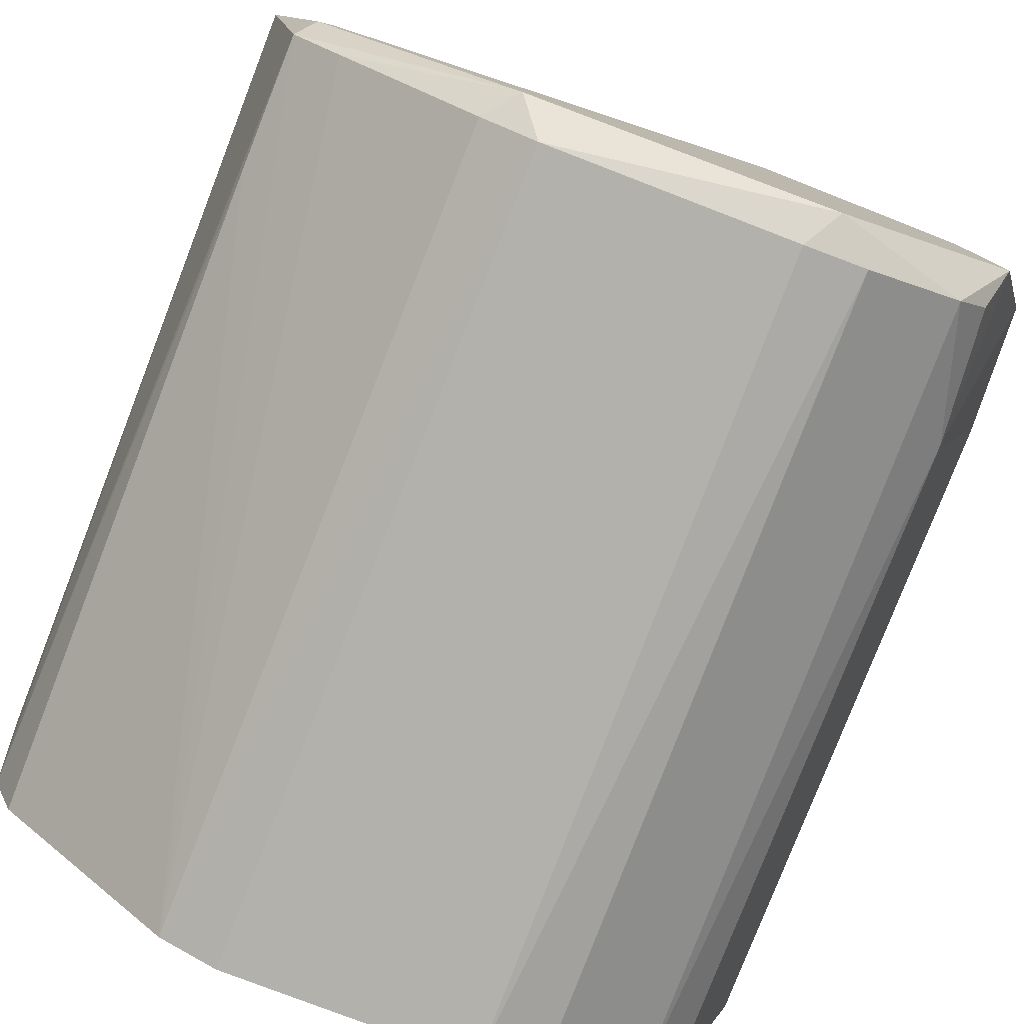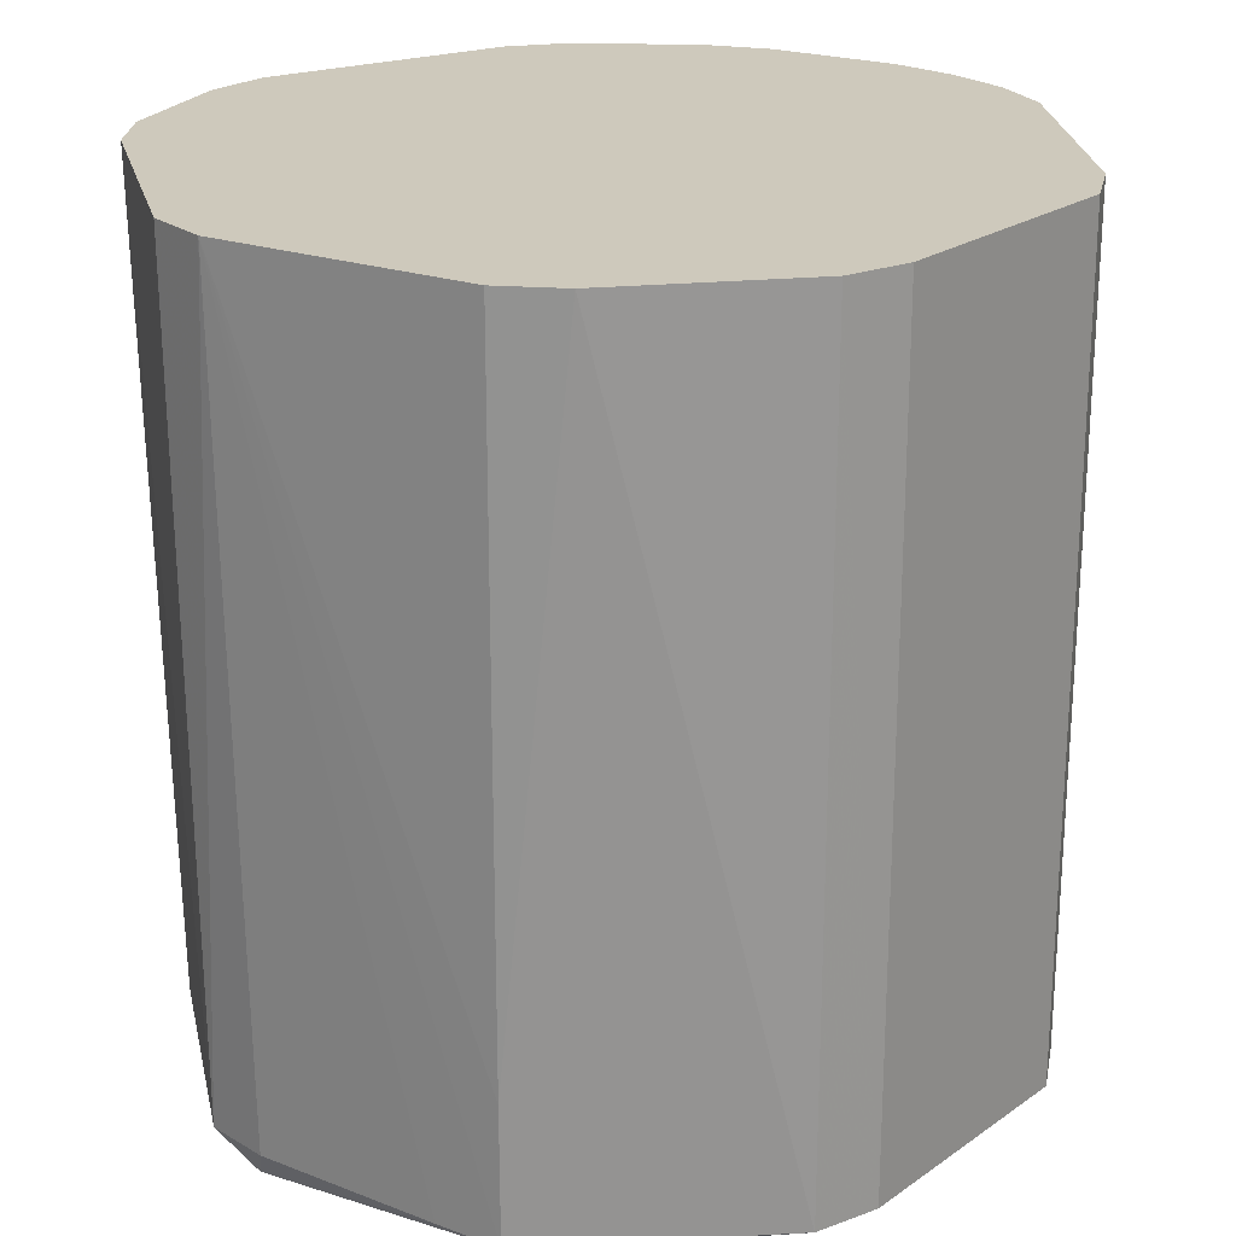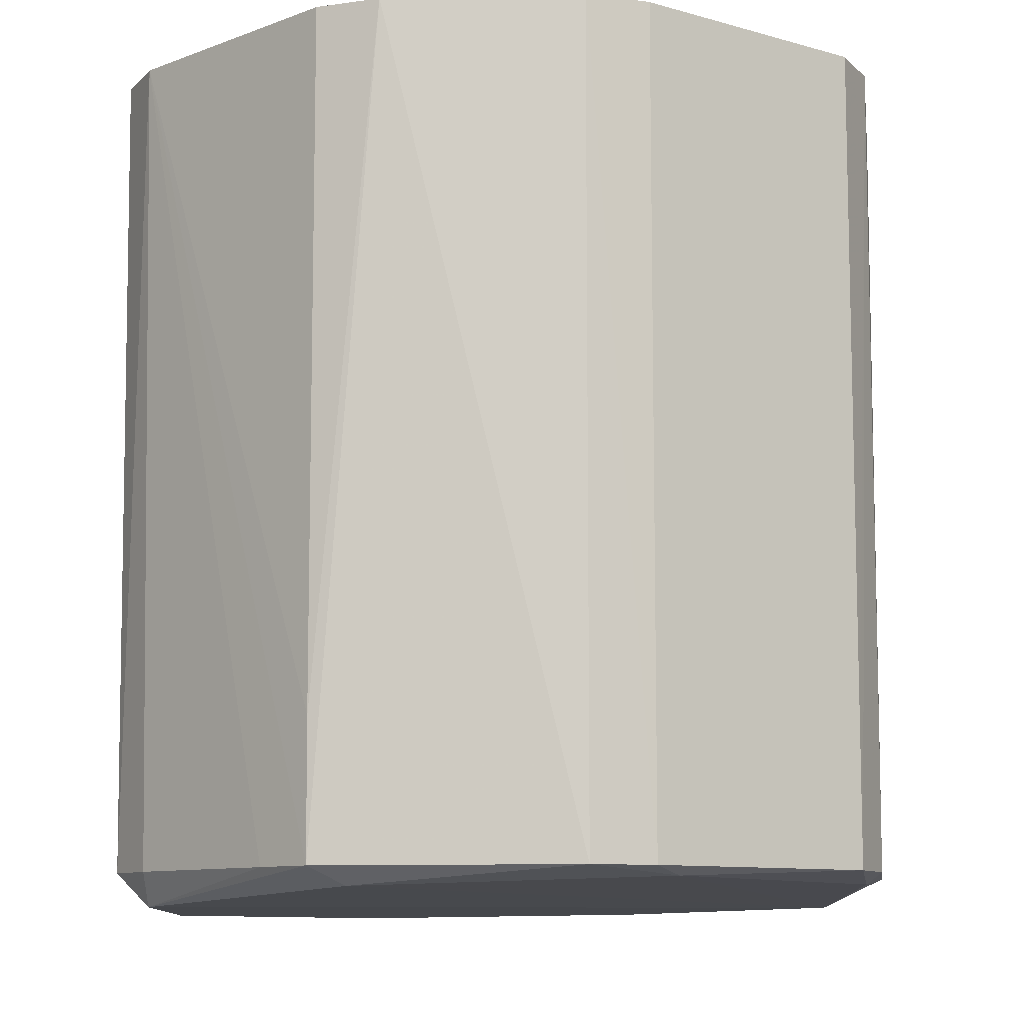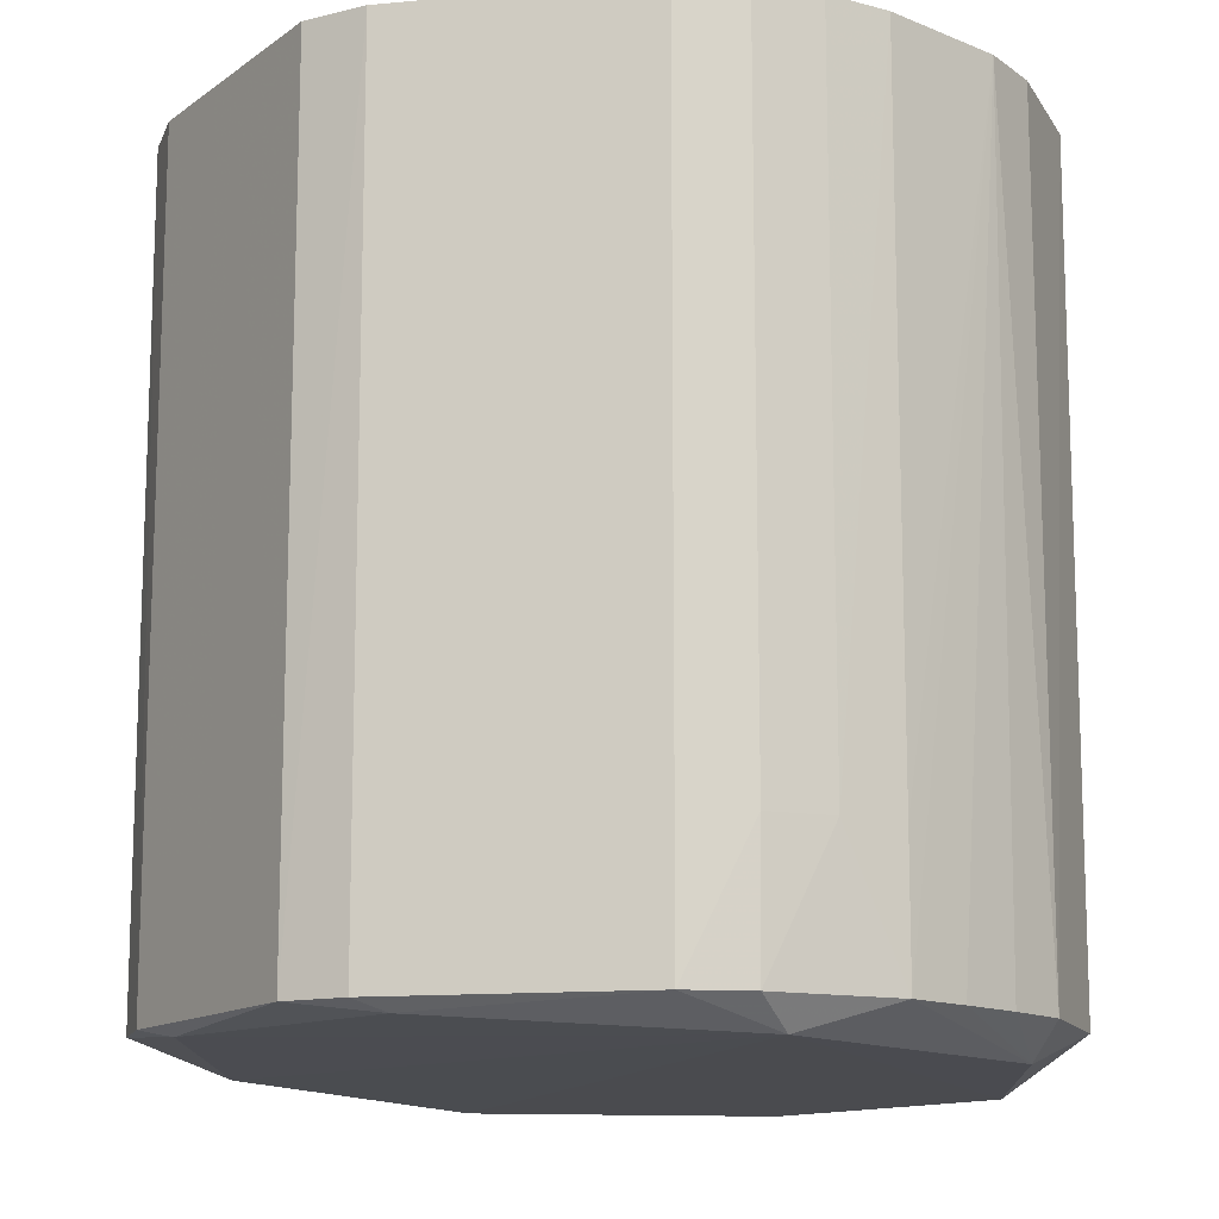
<metadata>
{"format":"obj","ext":"obj","renderer":"f3d","projection":"perspective","resolution":1024,"background":"white","views":[{"elev":-78.7,"azim":158.8,"up":"+Y"},{"elev":22.4,"azim":75.5,"up":"+Z"},{"elev":-9.7,"azim":88.8,"up":"+Z"},{"elev":-13.6,"azim":-177.7,"up":"+Z"}]}
</metadata>
<code>
v 0.04629 0.06502 0.0769
v -0.06478 -0.04607 0.0769
v 0.07477 0.0251 0.0769
v 0.07477 0.0251 0.0769
v -0.03708 -0.07118 0.0769
v -0.02507 -0.07502 0.0769
v -0.06766 -0.02874 -0.08626
v -0.02894 0.06828 -0.08452
v 0.02913 -0.06755 -0.08549
v -0.05724 -0.05611 0.0769
v -0.03708 -0.07118 0.0769
v 0.07477 0.0251 0.0769
v 0.07477 0.0251 0.0769
v -0.06478 -0.04607 0.0769
v -0.05724 -0.05611 0.0769
v 0.03571 -0.0704 0.0769
v 0.07477 0.0251 0.0769
v 0.02425 -0.07547 0.0769
v 0.07477 0.0251 0.0769
v 0.07098 -0.03577 0.0769
v 0.07562 -0.02408 0.0769
v 0.07476 0.02509 -0.05305
v 0.07477 0.0251 0.0769
v 0.07888 0.01321 0.0769
v -0.06766 0.02947 -0.08543
v -0.02894 0.06828 -0.08452
v -0.06766 -0.02874 -0.08626
v -0.06766 -0.02874 -0.08626
v -0.07883 0.01305 -0.07904
v -0.06766 0.02947 -0.08543
v -0.06766 0.02947 -0.08543
v -0.07883 0.01305 -0.07904
v -0.07138 0.03677 -0.07904
v 0.02913 0.06828 -0.08118
v -0.02894 0.06828 -0.08452
v -0.01274 0.07805 -0.07904
v 0.06784 0.02947 -0.08067
v -0.02894 0.06828 -0.08452
v 0.02913 0.06828 -0.08118
v -0.01274 0.07805 -0.07904
v -0.02894 0.06828 -0.08452
v -0.02495 0.07594 -0.07904
v -0.0252 0.07673 0.0769
v 0.04629 0.06502 0.0769
v -0.01283 0.07862 0.0769
v -0.07211 -0.02263 0.0769
v 0.04629 0.06502 0.0769
v -0.0794 0.000643 0.0769
v -0.06478 -0.04607 0.0769
v 0.04629 0.06502 0.0769
v -0.07211 -0.02263 0.0769
v -0.0794 0.000643 0.0769
v 0.04629 0.06502 0.0769
v -0.07927 0.01312 0.0769
v -0.07138 0.03677 -0.07904
v -0.07883 0.01305 -0.07904
v -0.07927 0.01312 0.0769
v -0.06766 -0.02874 -0.08626
v 0.02913 -0.06755 -0.08549
v -0.02894 -0.06755 -0.08622
v -0.02894 -0.06755 -0.08622
v -0.05611 -0.05498 -0.07904
v -0.06766 -0.02874 -0.08626
v 0.06784 -0.02874 -0.08249
v -0.02894 0.06828 -0.08452
v 0.06784 0.02947 -0.08067
v -0.02413 -0.07214 -0.07904
v -0.02507 -0.07502 0.0769
v -0.03638 -0.06982 -0.07904
v -0.03638 -0.06982 -0.07904
v -0.02894 -0.06755 -0.08622
v -0.02413 -0.07214 -0.07904
v -0.06766 -0.02874 -0.08626
v -0.05611 -0.05498 -0.07904
v -0.06283 -0.04465 -0.07904
v -0.05611 -0.05498 -0.07904
v -0.05724 -0.05611 0.0769
v -0.06476 -0.04606 -0.05305
v -0.06476 -0.04606 -0.05305
v -0.06283 -0.04465 -0.07904
v -0.05611 -0.05498 -0.07904
v -0.06476 -0.04606 -0.05305
v -0.05724 -0.05611 0.0769
v -0.06478 -0.04607 0.0769
v -0.06766 -0.02874 -0.08626
v -0.06283 -0.04465 -0.07904
v -0.06476 -0.04606 -0.05305
v -0.06478 -0.04607 0.0769
v -0.07211 -0.02263 0.0769
v -0.06476 -0.04606 -0.05305
v 0.07089 -0.03572 -0.05305
v 0.03571 -0.0704 0.0769
v 0.07068 -0.03561 -0.07904
v 0.07068 -0.03561 -0.07904
v 0.07562 -0.02408 0.0769
v 0.07089 -0.03572 -0.05305
v 0.07089 -0.03572 -0.05305
v 0.07562 -0.02408 0.0769
v 0.07098 -0.03577 0.0769
v 0.07888 0.01321 0.0769
v 0.07477 0.0251 0.0769
v 0.07778 0.000643 0.0769
v 0.07477 0.0251 0.0769
v 0.07562 -0.02408 0.0769
v 0.07778 0.000643 0.0769
v 0.06057 0.045 0.0769
v 0.04629 0.06502 0.0769
v 0.07477 0.0251 0.0769
v 0.07477 0.0251 0.0769
v 0.07476 0.02509 -0.05305
v 0.06057 0.045 0.0769
v -0.04712 0.06483 -0.07904
v -0.02495 0.07594 -0.07904
v -0.02894 0.06828 -0.08452
v -0.02894 0.06828 -0.08452
v -0.06766 0.02947 -0.08543
v -0.04712 0.06483 -0.07904
v 0.04629 0.06502 0.0769
v -0.06491 0.04745 0.0769
v -0.0714 0.03678 0.0769
v -0.0714 0.03678 0.0769
v -0.06491 0.04745 0.0769
v -0.07138 0.03677 -0.07904
v -0.07939 0.000643 -0.05305
v -0.07927 0.01312 0.0769
v -0.07883 0.01305 -0.07904
v -0.0794 0.000643 0.0769
v -0.07927 0.01312 0.0769
v -0.07939 0.000643 -0.05305
v -0.07939 0.000643 -0.05305
v -0.07211 -0.02263 0.0769
v -0.0794 0.000643 0.0769
v 0.07068 -0.03561 -0.07904
v 0.02913 -0.06755 -0.08549
v 0.04849 -0.04814 -0.08399
v 0.04849 -0.04814 -0.08399
v 0.06784 -0.02874 -0.08249
v 0.07068 -0.03561 -0.07904
v 0.04849 -0.04814 -0.08399
v 0.02913 -0.06755 -0.08549
v -0.02894 0.06828 -0.08452
v -0.02894 0.06828 -0.08452
v 0.06784 -0.02874 -0.08249
v 0.04849 -0.04814 -0.08399
v 0.07068 -0.03561 -0.07904
v 0.03571 -0.0704 0.0769
v 0.06131 -0.04425 -0.07904
v 0.06131 -0.04425 -0.07904
v 0.02913 -0.06755 -0.08549
v 0.07068 -0.03561 -0.07904
v -0.01209 -0.07268 -0.07904
v -0.02507 -0.07502 0.0769
v -0.02413 -0.07214 -0.07904
v -0.02413 -0.07214 -0.07904
v -0.02894 -0.06755 -0.08622
v -0.01209 -0.07268 -0.07904
v 0.02913 -0.06755 -0.08549
v 0.03452 -0.06804 -0.07904
v 0.02386 -0.07426 -0.07904
v 0.02386 -0.07426 -0.07904
v -0.02894 -0.06755 -0.08622
v 0.02913 -0.06755 -0.08549
v 0.02386 -0.07426 -0.07904
v -0.01209 -0.07268 -0.07904
v -0.02894 -0.06755 -0.08622
v 0.02386 -0.07426 -0.07904
v 0.03452 -0.06804 -0.07904
v 0.03571 -0.0704 0.0769
v -0.02507 -0.07502 0.0769
v -0.01209 -0.07268 -0.07904
v 0.02386 -0.07426 -0.07904
v 0.02386 -0.07426 -0.07904
v 0.03571 -0.0704 0.0769
v 0.02425 -0.07547 0.0769
v 0.02386 -0.07426 -0.07904
v -0.0004825 -0.07524 0.0769
v -0.02507 -0.07502 0.0769
v 0.02425 -0.07547 0.0769
v -0.0004825 -0.07524 0.0769
v 0.02386 -0.07426 -0.07904
v -0.0365 -0.07005 -0.05305
v -0.02507 -0.07502 0.0769
v -0.03708 -0.07118 0.0769
v -0.0365 -0.07005 -0.05305
v -0.03638 -0.06982 -0.07904
v -0.02507 -0.07502 0.0769
v -0.03708 -0.07118 0.0769
v -0.05724 -0.05611 0.0769
v -0.0365 -0.07005 -0.05305
v -0.05724 -0.05611 0.0769
v -0.03638 -0.06982 -0.07904
v -0.0365 -0.07005 -0.05305
v -0.04627 -0.06238 -0.07904
v -0.05724 -0.05611 0.0769
v -0.05611 -0.05498 -0.07904
v -0.04627 -0.06238 -0.07904
v -0.03638 -0.06982 -0.07904
v -0.05724 -0.05611 0.0769
v -0.05611 -0.05498 -0.07904
v -0.02894 -0.06755 -0.08622
v -0.04627 -0.06238 -0.07904
v -0.02894 -0.06755 -0.08622
v -0.03638 -0.06982 -0.07904
v -0.04627 -0.06238 -0.07904
v 0.0619 -0.04468 0.0769
v 0.07089 -0.03572 -0.05305
v 0.07098 -0.03577 0.0769
v 0.03571 -0.0704 0.0769
v 0.07089 -0.03572 -0.05305
v 0.0619 -0.04468 0.0769
v 0.0619 -0.04468 0.0769
v 0.07098 -0.03577 0.0769
v 0.07477 0.0251 0.0769
v 0.07477 0.0251 0.0769
v 0.03571 -0.0704 0.0769
v 0.0619 -0.04468 0.0769
v 0.07476 0.02509 -0.07904
v 0.07476 0.02509 -0.05305
v 0.07888 0.01321 0.0769
v -0.04727 0.06504 0.0769
v -0.06491 0.04745 0.0769
v 0.04629 0.06502 0.0769
v -0.02495 0.07594 -0.07904
v -0.04712 0.06483 -0.07904
v -0.03677 0.07186 -0.05305
v -0.07138 0.03677 -0.07904
v -0.06491 0.04745 0.0769
v -0.06387 0.0467 -0.07904
v -0.06387 0.0467 -0.07904
v -0.06766 0.02947 -0.08543
v -0.07138 0.03677 -0.07904
v -0.07138 0.03677 -0.07904
v -0.07927 0.01312 0.0769
v -0.07533 0.02496 0.0769
v -0.07533 0.02496 0.0769
v -0.0714 0.03678 0.0769
v -0.07138 0.03677 -0.07904
v -0.07808 0.000643 -0.07904
v -0.07939 0.000643 -0.05305
v -0.07883 0.01305 -0.07904
v -0.07808 0.000643 -0.07904
v -0.07883 0.01305 -0.07904
v -0.06766 -0.02874 -0.08626
v -0.06766 -0.02874 -0.08626
v -0.06476 -0.04606 -0.05305
v -0.07808 0.000643 -0.07904
v 0.05236 -0.0522 -0.07904
v 0.06131 -0.04425 -0.07904
v 0.03571 -0.0704 0.0769
v 0.02913 -0.06755 -0.08549
v 0.06131 -0.04425 -0.07904
v 0.05236 -0.0522 -0.07904
v 0.06784 0.02947 -0.08067
v 0.02913 0.06828 -0.08118
v 0.04628 0.065 -0.07904
v 0.07868 0.01318 -0.07904
v 0.07476 0.02509 -0.07904
v 0.07888 0.01321 0.0769
v 0.07888 0.01321 0.0769
v 0.07778 0.000643 0.0769
v 0.07868 0.01318 -0.07904
v 0.07868 0.01318 -0.07904
v 0.07778 0.000643 0.0769
v 0.07562 -0.02408 0.0769
v 0.07868 0.01318 -0.07904
v 0.07562 -0.02408 0.0769
v 0.07068 -0.03561 -0.07904
v 0.07868 0.01318 -0.07904
v 0.06784 -0.02874 -0.08249
v 0.06784 0.02947 -0.08067
v 0.06784 0.02947 -0.08067
v 0.07476 0.02509 -0.07904
v 0.07868 0.01318 -0.07904
v 0.07068 -0.03561 -0.07904
v 0.06784 -0.02874 -0.08249
v 0.07868 0.01318 -0.07904
v -0.0004825 0.07655 0.0769
v -0.01283 0.07862 0.0769
v 0.04629 0.06502 0.0769
v 0.04629 0.06502 0.0769
v 0.03516 0.07059 0.0769
v -0.0004825 0.07655 0.0769
v -0.04717 0.0649 -0.05305
v -0.04712 0.06483 -0.07904
v -0.06491 0.04745 0.0769
v -0.06491 0.04745 0.0769
v -0.04727 0.06504 0.0769
v -0.04717 0.0649 -0.05305
v -0.04717 0.0649 -0.05305
v -0.03677 0.07186 -0.05305
v -0.04712 0.06483 -0.07904
v -0.04727 0.06504 0.0769
v -0.03677 0.07186 -0.05305
v -0.04717 0.0649 -0.05305
v -0.0252 0.07671 -0.05305
v -0.03677 0.07186 -0.05305
v -0.0252 0.07673 0.0769
v -0.02495 0.07594 -0.07904
v -0.03677 0.07186 -0.05305
v -0.0252 0.07671 -0.05305
v -0.01274 0.07805 -0.07904
v -0.02495 0.07594 -0.07904
v -0.0252 0.07671 -0.05305
v -0.0252 0.07671 -0.05305
v -0.01283 0.07862 0.0769
v -0.01274 0.07805 -0.07904
v -0.0252 0.07673 0.0769
v -0.01283 0.07862 0.0769
v -0.0252 0.07671 -0.05305
v -0.0252 0.07673 0.0769
v -0.03677 0.07186 -0.05305
v -0.03678 0.07188 0.0769
v -0.03678 0.07188 0.0769
v -0.03677 0.07186 -0.05305
v -0.04727 0.06504 0.0769
v -0.03678 0.07188 0.0769
v 0.04629 0.06502 0.0769
v -0.0252 0.07673 0.0769
v -0.03678 0.07188 0.0769
v -0.04727 0.06504 0.0769
v 0.04629 0.06502 0.0769
v -0.06491 0.04745 0.0769
v -0.04712 0.06483 -0.07904
v -0.05573 0.05589 -0.07904
v -0.05573 0.05589 -0.07904
v -0.06387 0.0467 -0.07904
v -0.06491 0.04745 0.0769
v -0.05573 0.05589 -0.07904
v -0.04712 0.06483 -0.07904
v -0.06766 0.02947 -0.08543
v -0.06766 0.02947 -0.08543
v -0.06387 0.0467 -0.07904
v -0.05573 0.05589 -0.07904
v -0.0721 -0.02263 -0.05305
v -0.07808 0.000643 -0.07904
v -0.06476 -0.04606 -0.05305
v -0.0721 -0.02263 -0.05305
v -0.06476 -0.04606 -0.05305
v -0.07211 -0.02263 0.0769
v 0.03571 -0.0704 0.0769
v 0.03452 -0.06804 -0.07904
v 0.04358 -0.06 -0.07904
v 0.04358 -0.06 -0.07904
v 0.05236 -0.0522 -0.07904
v 0.03571 -0.0704 0.0769
v 0.04358 -0.06 -0.07904
v 0.03452 -0.06804 -0.07904
v 0.02913 -0.06755 -0.08549
v 0.02913 -0.06755 -0.08549
v 0.05236 -0.0522 -0.07904
v 0.04358 -0.06 -0.07904
v 0.03502 0.07033 -0.07904
v 0.04628 0.065 -0.07904
v 0.02913 0.06828 -0.08118
v 0.03502 0.07033 -0.07904
v 0.02913 0.06828 -0.08118
v -0.01274 0.07805 -0.07904
v -0.01274 0.07805 -0.07904
v -0.01283 0.07862 0.0769
v 0.03502 0.07033 -0.07904
v 0.03516 0.07059 0.0769
v 0.04628 0.065 -0.07904
v 0.03502 0.07033 -0.07904
v -0.01283 0.07862 0.0769
v -0.0004825 0.07655 0.0769
v 0.03502 0.07033 -0.07904
v 0.03502 0.07033 -0.07904
v -0.0004825 0.07655 0.0769
v 0.03516 0.07059 0.0769
v 0.06056 0.04499 -0.07904
v 0.07476 0.02509 -0.07904
v 0.06784 0.02947 -0.08067
v 0.06784 0.02947 -0.08067
v 0.04628 0.065 -0.07904
v 0.06056 0.04499 -0.07904
v 0.07476 0.02509 -0.05305
v 0.07476 0.02509 -0.07904
v 0.06056 0.04499 -0.07904
v 0.04628 0.06501 -0.05305
v 0.03516 0.07059 0.0769
v 0.04629 0.06502 0.0769
v 0.04628 0.06501 -0.05305
v 0.04628 0.065 -0.07904
v 0.03516 0.07059 0.0769
v 0.04629 0.06502 0.0769
v 0.06057 0.045 0.0769
v 0.04628 0.06501 -0.05305
v 0.04628 0.06501 -0.05305
v 0.06056 0.04499 -0.07904
v 0.04628 0.065 -0.07904
v -0.07939 0.000643 -0.05305
v -0.07808 0.000643 -0.07904
v -0.07566 -0.01126 -0.05305
v -0.07808 0.000643 -0.07904
v -0.0721 -0.02263 -0.05305
v -0.07566 -0.01126 -0.05305
v -0.07211 -0.02263 0.0769
v -0.07939 0.000643 -0.05305
v -0.07566 -0.01126 -0.05305
v -0.07566 -0.01126 -0.05305
v -0.0721 -0.02263 -0.05305
v -0.07211 -0.02263 0.0769
v 0.06056 0.04499 -0.05305
v 0.06057 0.045 0.0769
v 0.07476 0.02509 -0.05305
v 0.06056 0.04499 -0.05305
v 0.04628 0.06501 -0.05305
v 0.06057 0.045 0.0769
v 0.07476 0.02509 -0.05305
v 0.06056 0.04499 -0.07904
v 0.06056 0.04499 -0.05305
v 0.06056 0.04499 -0.07904
v 0.04628 0.06501 -0.05305
v 0.06056 0.04499 -0.05305
v 0.07477 0.0251 0.0769
v -0.02507 -0.07502 0.0769
v -0.0004825 -0.07524 0.0769
v 0.02425 -0.07547 0.0769
v 0.07477 0.0251 0.0769
v -0.0004825 -0.07524 0.0769
v 0.04629 0.06502 0.0769
v -0.0714 0.03678 0.0769
v -0.07533 0.02496 0.0769
v -0.07533 0.02496 0.0769
v -0.07927 0.01312 0.0769
v 0.04629 0.06502 0.0769
f 1 2 3
f 4 5 6
f 7 8 9
f 10 11 12
f 13 14 15
f 16 17 18
f 19 20 21
f 22 23 24
f 25 26 27
f 28 29 30
f 31 32 33
f 34 35 36
f 37 38 39
f 40 41 42
f 43 44 45
f 46 47 48
f 49 50 51
f 52 53 54
f 55 56 57
f 58 59 60
f 61 62 63
f 64 65 66
f 67 68 69
f 70 71 72
f 73 74 75
f 76 77 78
f 79 80 81
f 82 83 84
f 85 86 87
f 88 89 90
f 91 92 93
f 94 95 96
f 97 98 99
f 100 101 102
f 103 104 105
f 106 107 108
f 109 110 111
f 112 113 114
f 115 116 117
f 118 119 120
f 121 122 123
f 124 125 126
f 127 128 129
f 130 131 132
f 133 134 135
f 136 137 138
f 139 140 141
f 142 143 144
f 145 146 147
f 148 149 150
f 151 152 153
f 154 155 156
f 157 158 159
f 160 161 162
f 163 164 165
f 166 167 168
f 169 170 171
f 172 173 174
f 175 176 177
f 178 179 180
f 181 182 183
f 184 185 186
f 187 188 189
f 190 191 192
f 193 194 195
f 196 197 198
f 199 200 201
f 202 203 204
f 205 206 207
f 208 209 210
f 211 212 213
f 214 215 216
f 217 218 219
f 220 221 222
f 223 224 225
f 226 227 228
f 229 230 231
f 232 233 234
f 235 236 237
f 238 239 240
f 241 242 243
f 244 245 246
f 247 248 249
f 250 251 252
f 253 254 255
f 256 257 258
f 259 260 261
f 262 263 264
f 265 266 267
f 268 269 270
f 271 272 273
f 274 275 276
f 277 278 279
f 280 281 282
f 283 284 285
f 286 287 288
f 289 290 291
f 292 293 294
f 295 296 297
f 298 299 300
f 301 302 303
f 304 305 306
f 307 308 309
f 310 311 312
f 313 314 315
f 316 317 318
f 319 320 321
f 322 323 324
f 325 326 327
f 328 329 330
f 331 332 333
f 334 335 336
f 337 338 339
f 340 341 342
f 343 344 345
f 346 347 348
f 349 350 351
f 352 353 354
f 355 356 357
f 358 359 360
f 361 362 363
f 364 365 366
f 367 368 369
f 370 371 372
f 373 374 375
f 376 377 378
f 379 380 381
f 382 383 384
f 385 386 387
f 388 389 390
f 391 392 393
f 394 395 396
f 397 398 399
f 400 401 402
f 403 404 405
f 406 407 408
f 409 410 411
f 412 413 414
f 415 416 417
f 418 419 420
f 421 422 423
f 424 425 426

</code>
